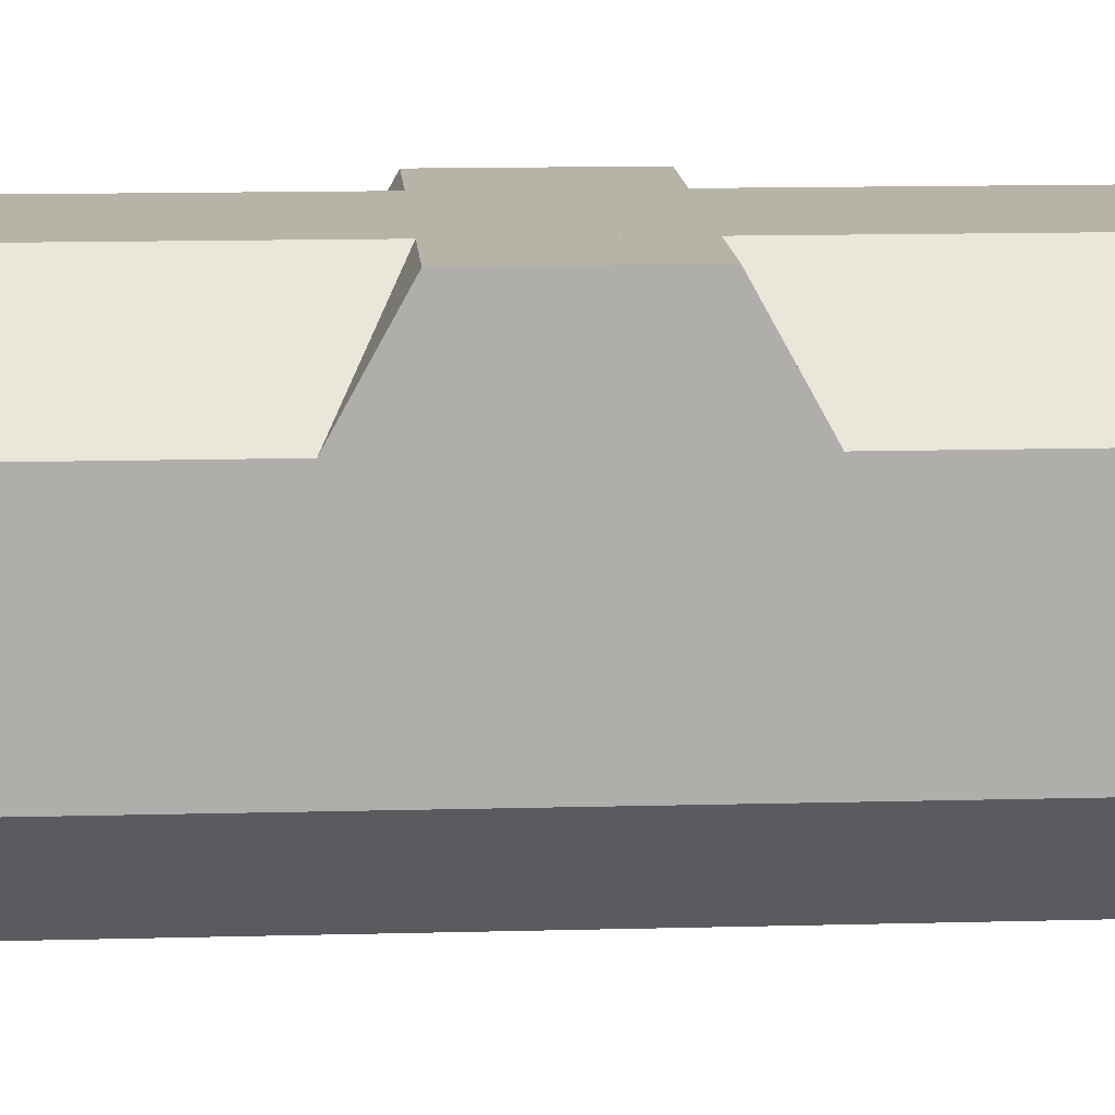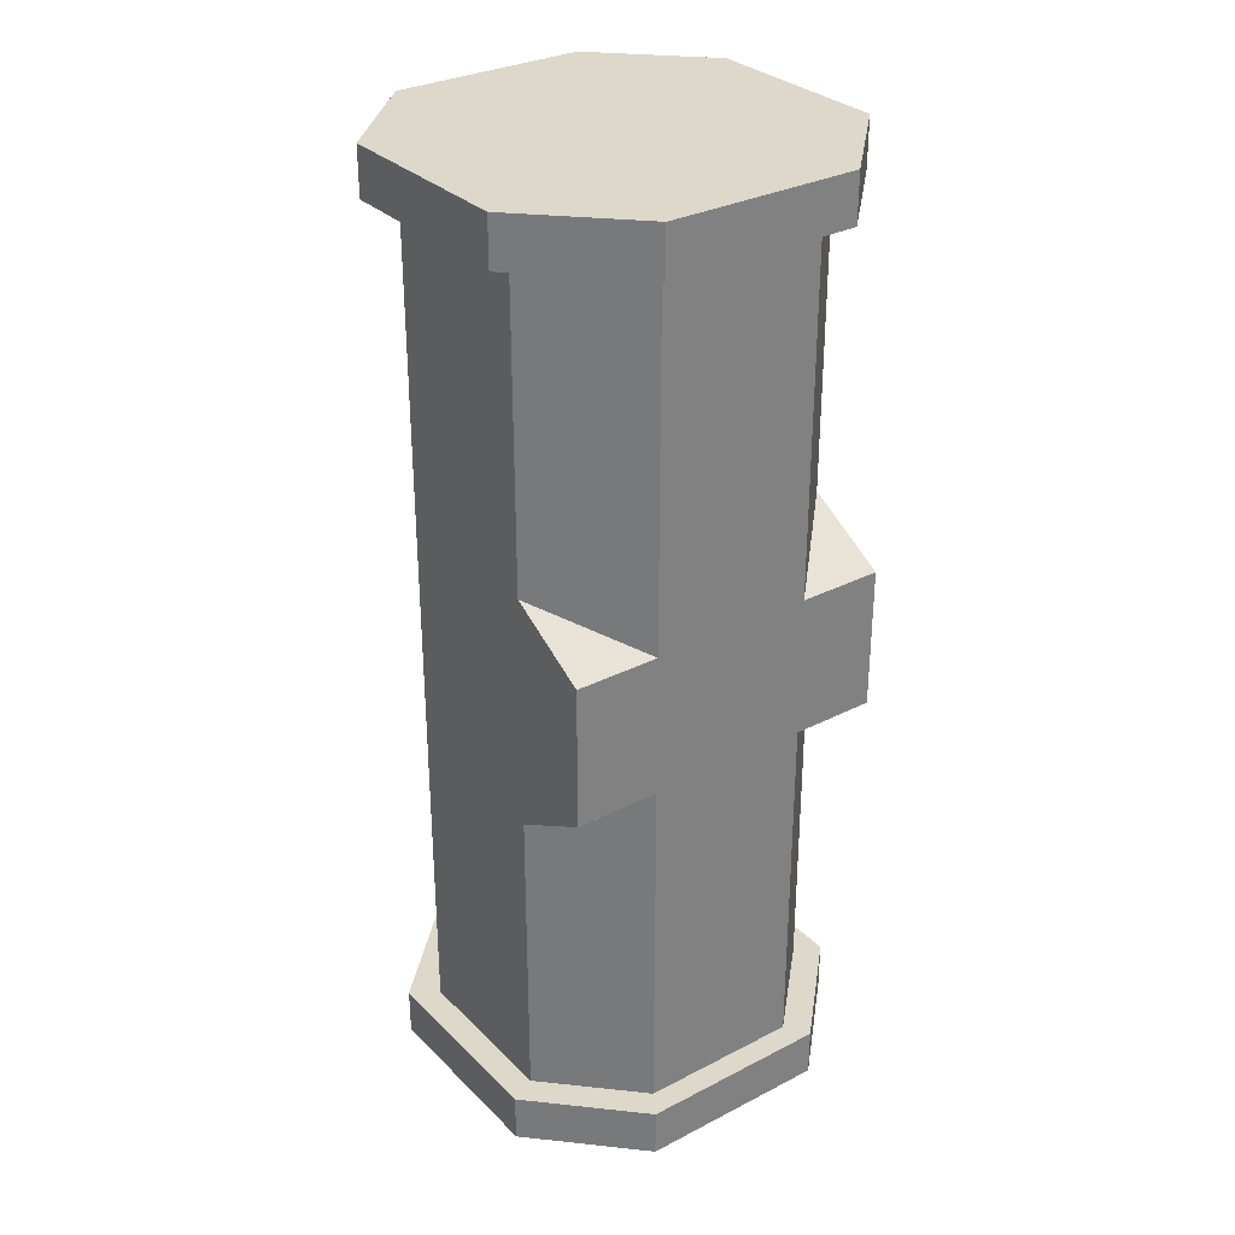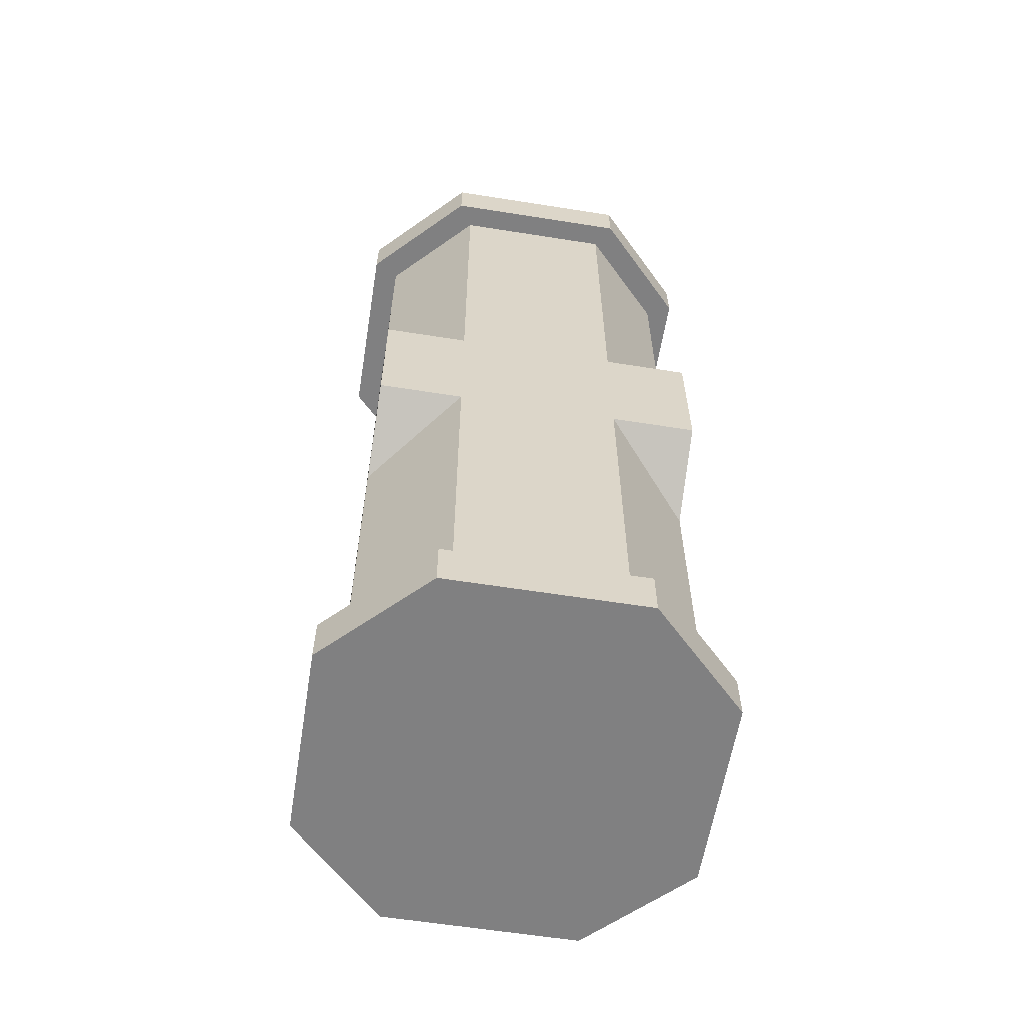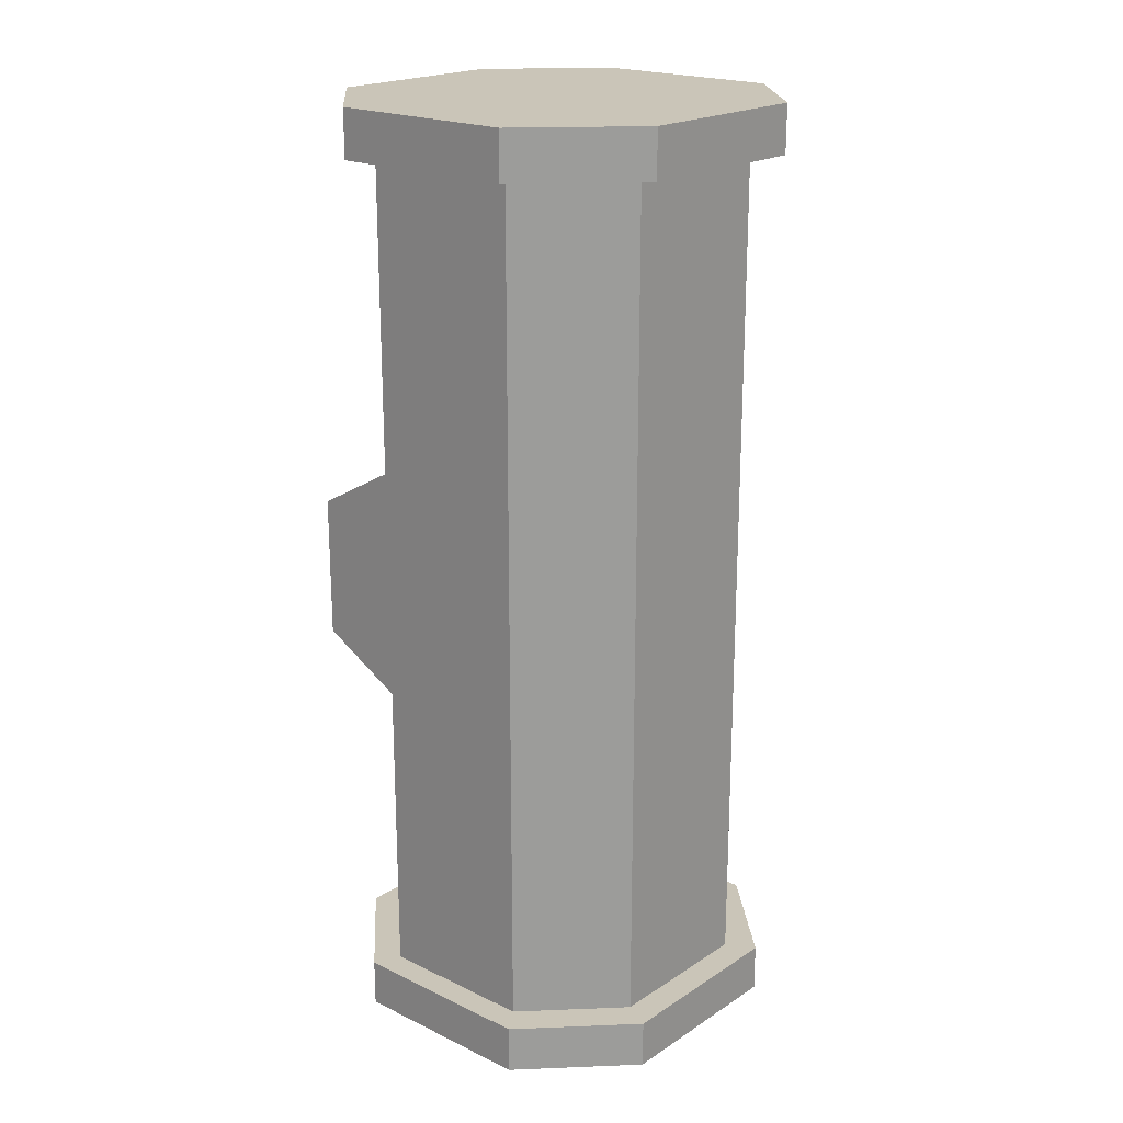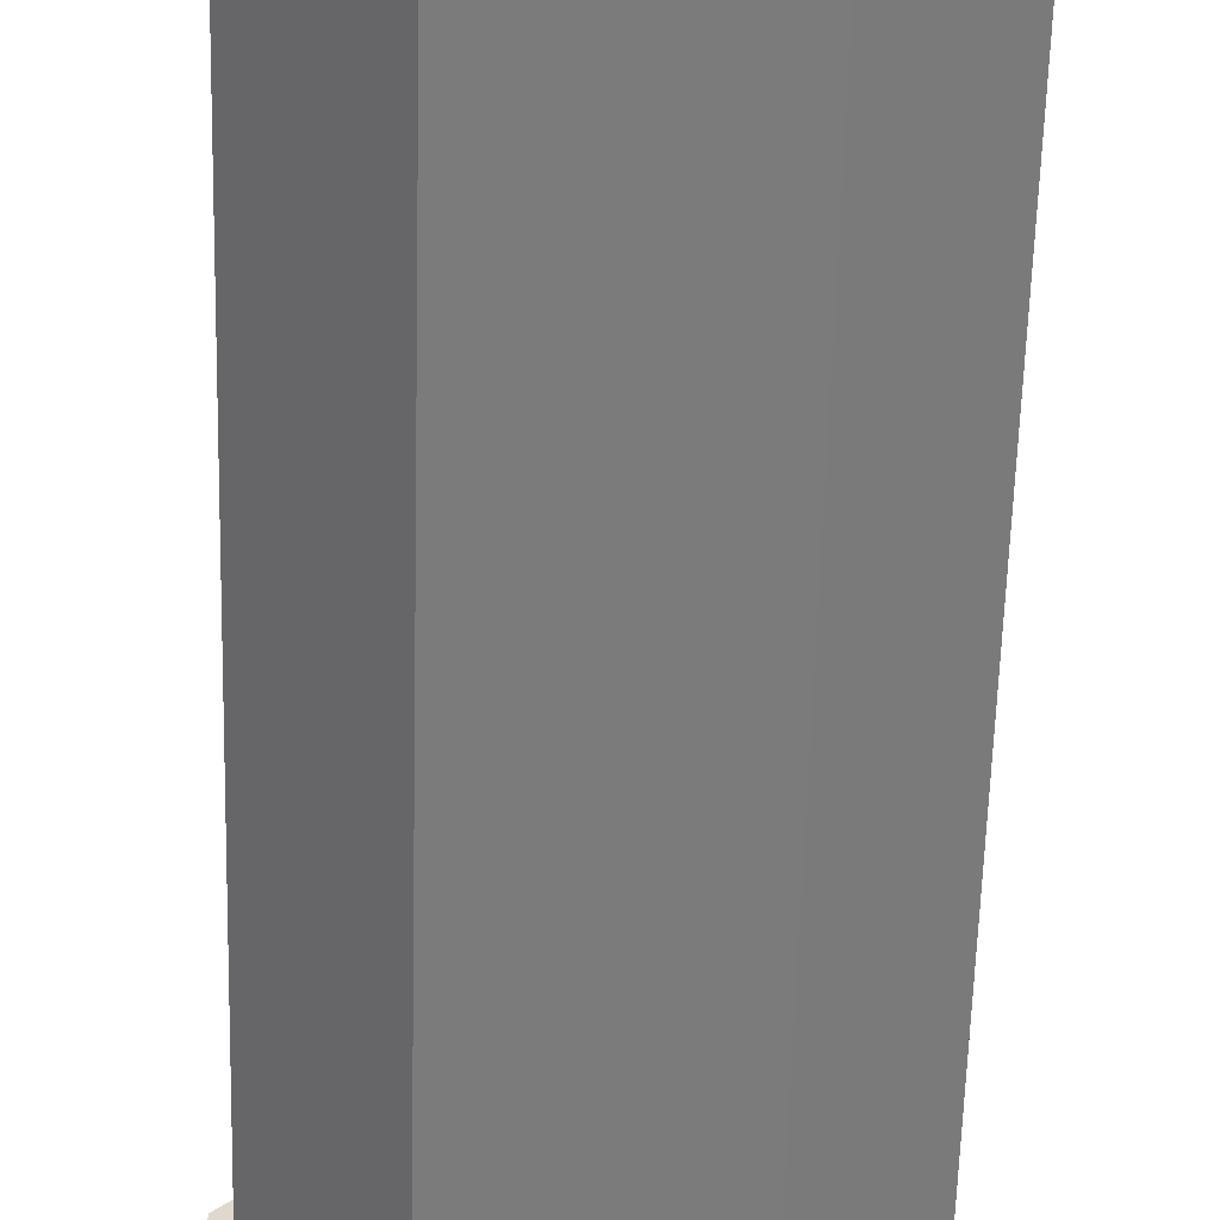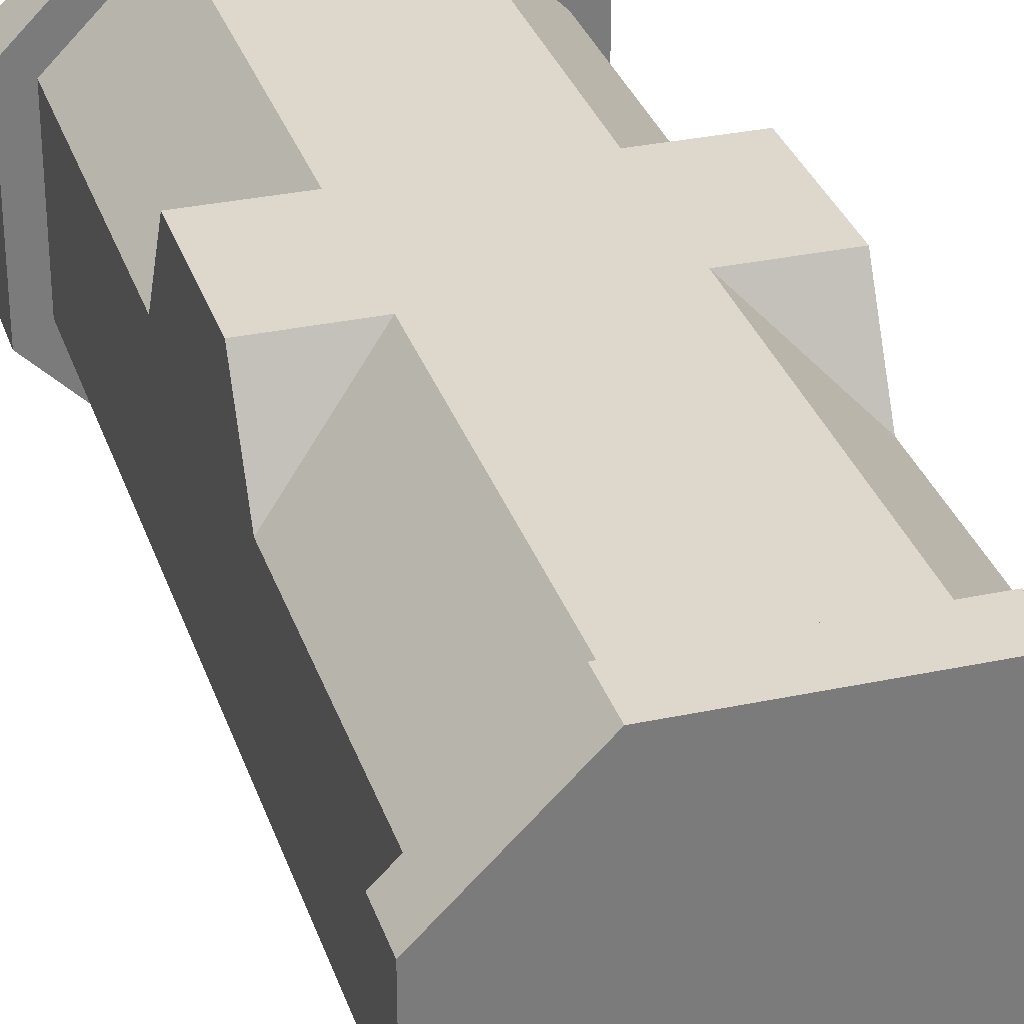
<metadata>
{"format":"obj","ext":"obj","renderer":"f3d","projection":"perspective","resolution":1024,"background":"white","views":[{"elev":12.6,"azim":-93.7,"up":"+Y"},{"elev":31.0,"azim":143.7,"up":"+Z"},{"elev":-60.2,"azim":170.8,"up":"+Z"},{"elev":20.4,"azim":-49.1,"up":"+Z"},{"elev":-58.4,"azim":-1.5,"up":"+Y"},{"elev":31.4,"azim":163.1,"up":"+Y"}]}
</metadata>
<code>
o crate_octagon
v -0.25 -0.002275 1.225
v -0.5 0.2477 1.225
v -0.25 0.9977 1.225
v -0.5 0.7477 1.225
v -0.25 -0.002275 -1.225
v -0.5 0.2477 -1.225
v -0.25 0.9977 -1.225
v -0.5 0.7477 -1.225
v 0.25 -0.002275 1.225
v 0.5 0.2477 1.225
v 0.25 0.9977 1.225
v 0.5 0.7477 1.225
v 0.25 -0.002275 -1.225
v 0.5 0.2477 -1.225
v 0.25 0.9977 -1.225
v 0.5 0.7477 -1.225
v 0.4308 0.7152 -0.3047
v 0.4308 0.9354 -0.1826
v 0.2106 0.9354 0.1826
v 0.4308 0.7152 0.3047
v 0.4308 0.9354 0.1826
v 0.2106 0.9354 -0.1826
v -0.4308 0.7152 -0.3047
v -0.4308 0.9354 -0.1826
v -0.2106 0.9354 0.1826
v -0.4308 0.7152 0.3047
v -0.4308 0.9354 0.1826
v -0.2106 0.9354 -0.1826
v -0.25 -0.002275 -1.1
v -0.25 -0.002275 1.1
v -0.5 0.2477 1.1
v -0.5 0.2477 -1.1
v -0.25 0.9977 1.1
v -0.25 0.9977 -1.1
v -0.5 0.7477 -1.1
v -0.5 0.7477 1.1
v 0.25 -0.002275 1.1
v 0.25 -0.002275 -1.1
v 0.5 0.2477 -1.1
v 0.5 0.2477 1.1
v 0.25 0.9977 -1.1
v 0.25 0.9977 1.1
v 0.5 0.7477 1.1
v 0.5 0.7477 -1.1
v -0.2106 0.07374 -1.1
v -0.2106 0.07374 1.1
v -0.4308 0.2939 1.1
v -0.4308 0.2939 -1.1
v -0.2106 0.9354 1.1
v -0.2106 0.9354 -1.1
v -0.4308 0.7152 -1.1
v -0.4308 0.7152 1.1
v 0.2106 0.07374 1.1
v 0.2106 0.07374 -1.1
v 0.4308 0.2939 -1.1
v 0.4308 0.2939 1.1
v 0.2106 0.9354 -1.1
v 0.2106 0.9354 1.1
v 0.4308 0.7152 1.1
v 0.4308 0.7152 -1.1
f 33 3 11 42
f 35 8 6 32
f 13 6 7 16
f 1 2 31 30
f 7 8 35 34
f 4 1 10 11
f 13 14 39 38
f 37 9 1 30
f 19 21 18 22
f 19 20 21
f 54 53 46 45
f 23 26 27 24
f 17 22 18
f 24 27 25 28
f 25 27 26
f 54 55 56 53
f 49 33 42 58
f 23 24 28
f 50 51 52 49
f 33 49 52 36
f 46 47 48 45
f 38 54 45 29
f 52 51 48 47
f 45 48 32 29
f 60 57 58 59
f 59 58 42 43
f 50 49 58 57
f 54 38 39 55
f 7 34 41 15
f 44 60 55 39
f 60 59 56 55
f 34 50 57 41
f 53 56 40 37
f 36 52 47 31
f 56 59 43 40
f 16 44 39 14
f 4 36 31 2
f 33 36 4 3
f 53 37 30 46
f 37 40 10 9
f 21 20 17 18
f 13 38 29 5
f 46 30 31 47
f 43 42 11 12
f 34 35 51 50
f 16 15 41 44
f 60 44 41 57
f 29 32 6 5
f 13 5 6
f 6 8 7
f 7 15 16
f 16 14 13
f 4 2 1
f 1 9 10
f 10 12 11
f 11 3 4
f 43 12 10 40
f 48 51 35 32

</code>
